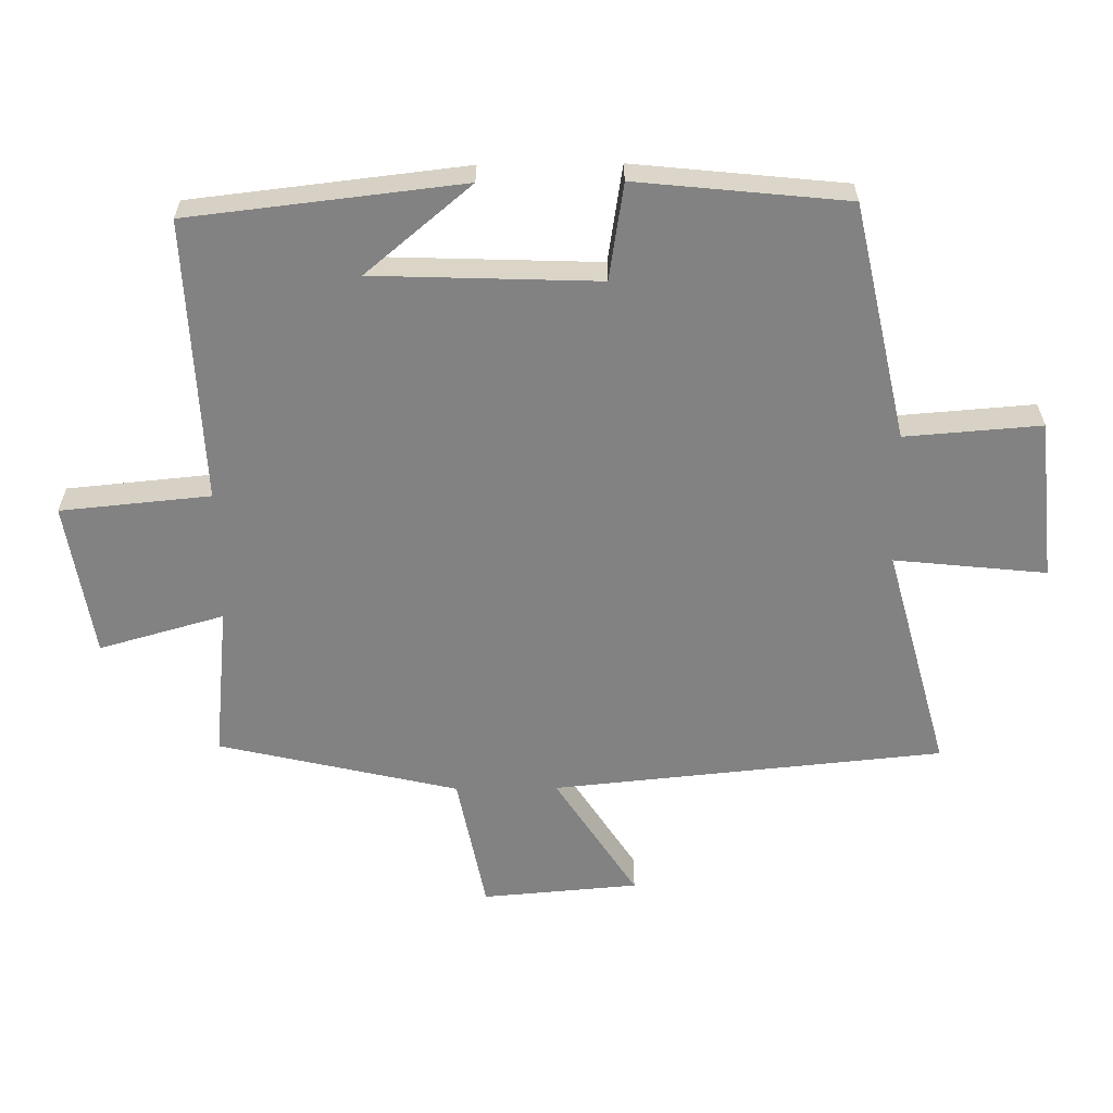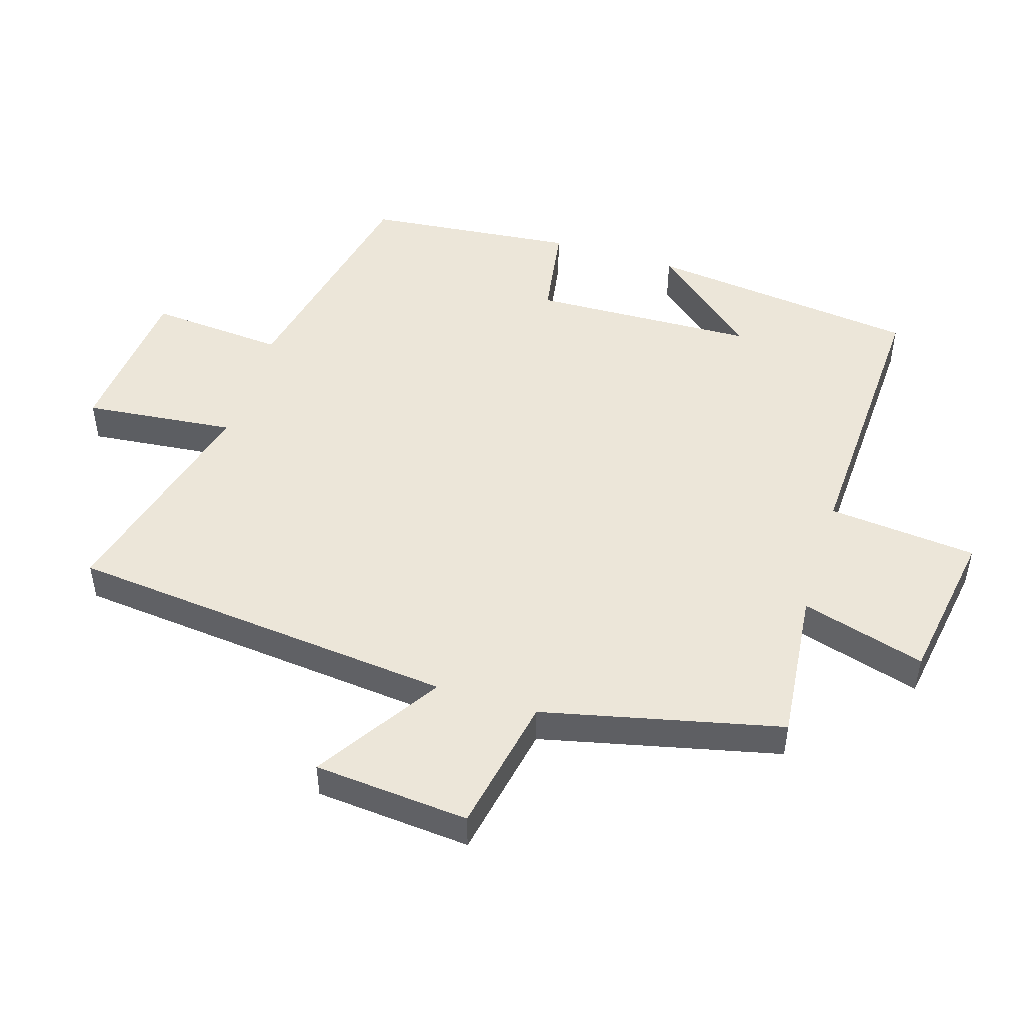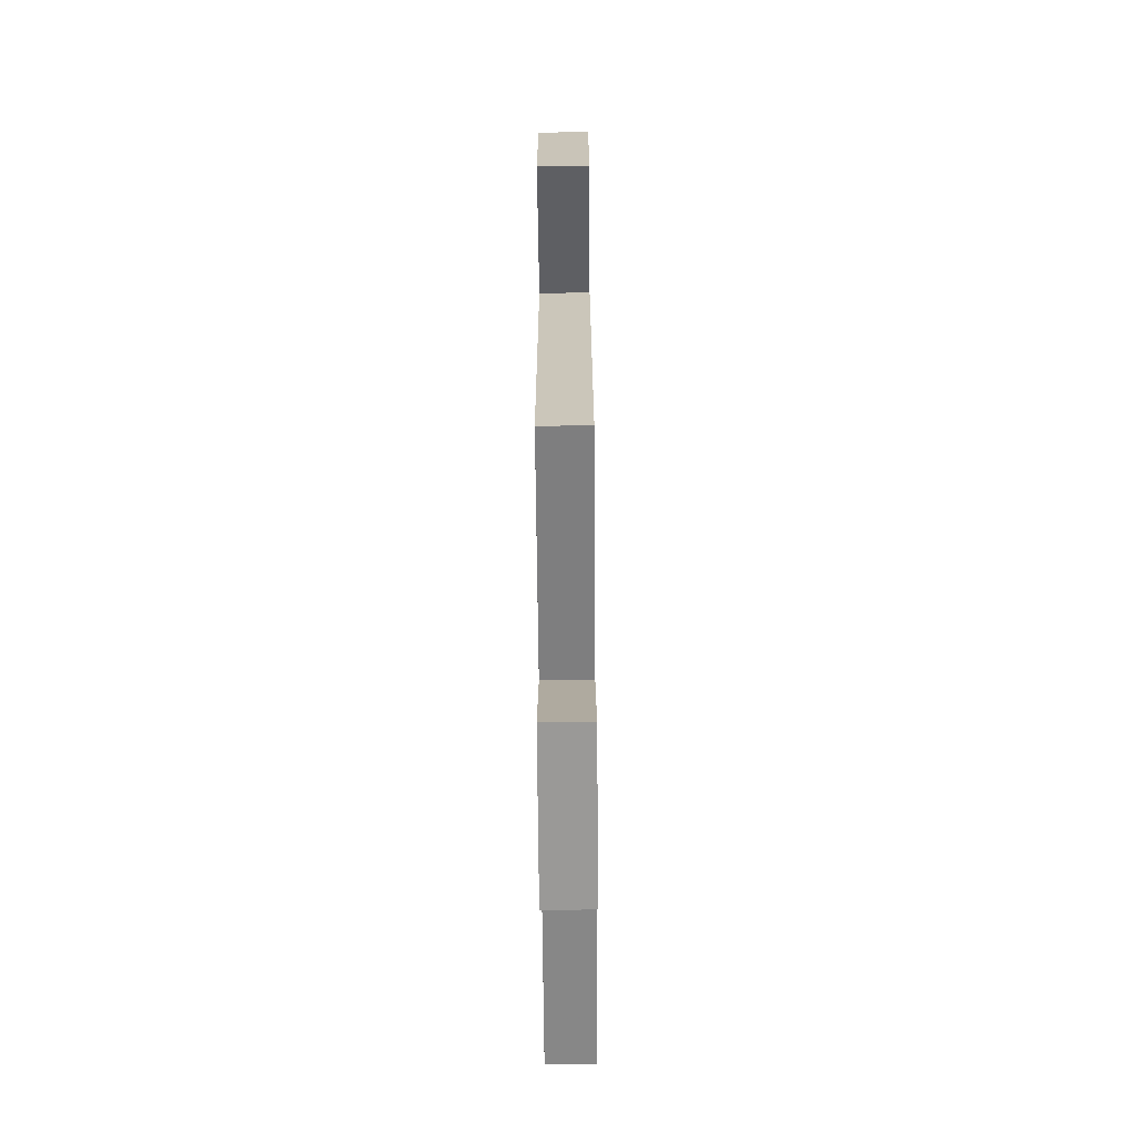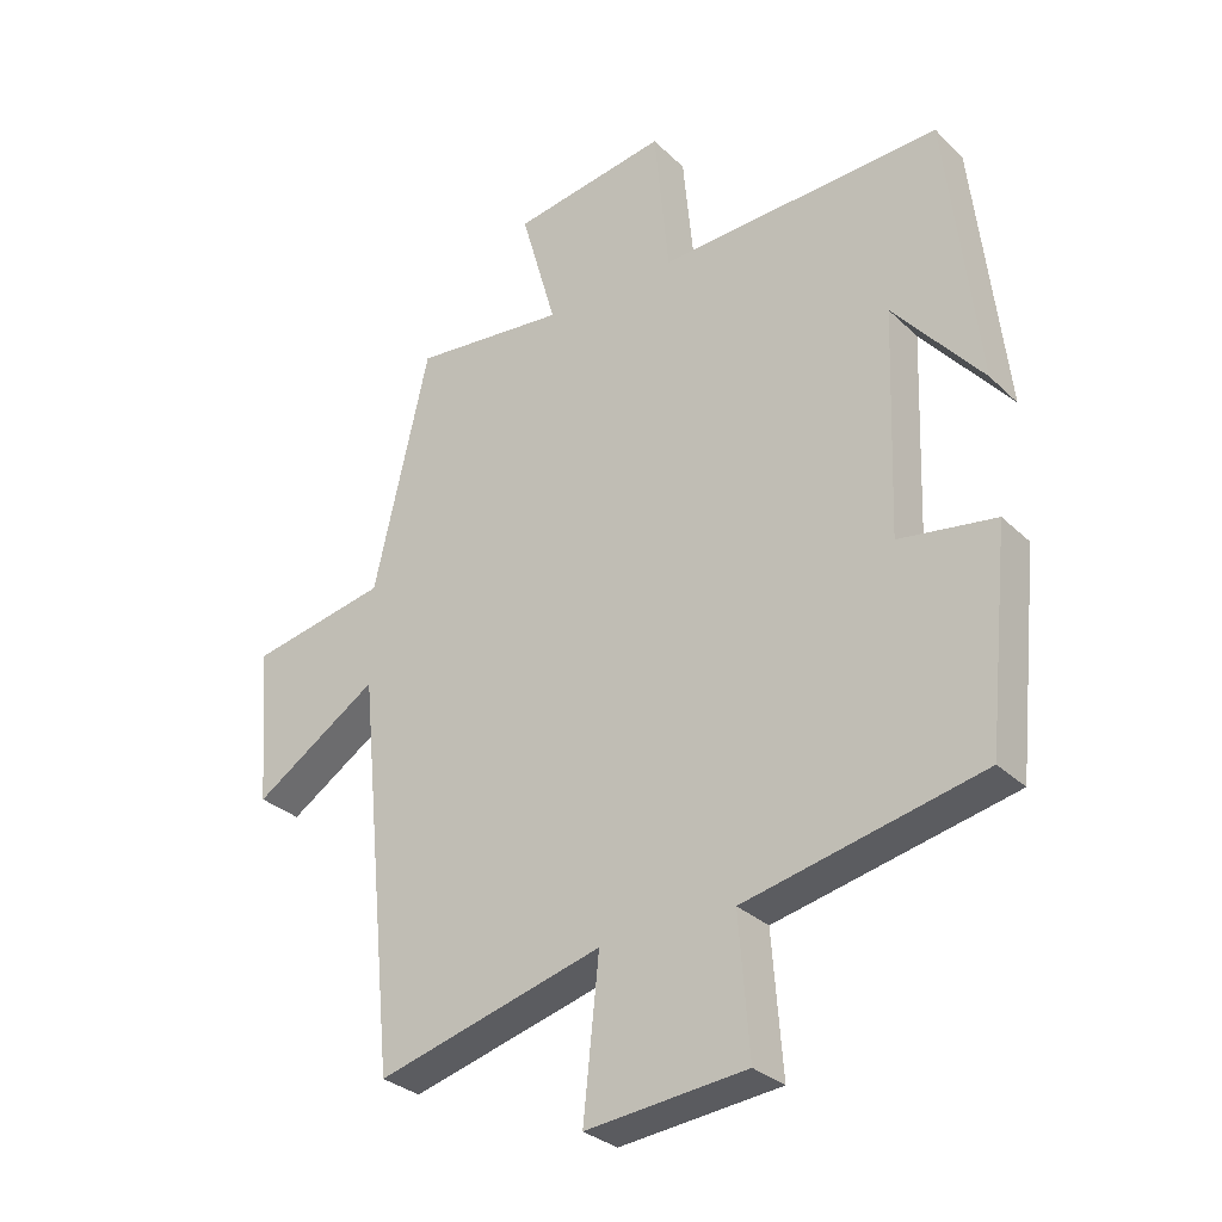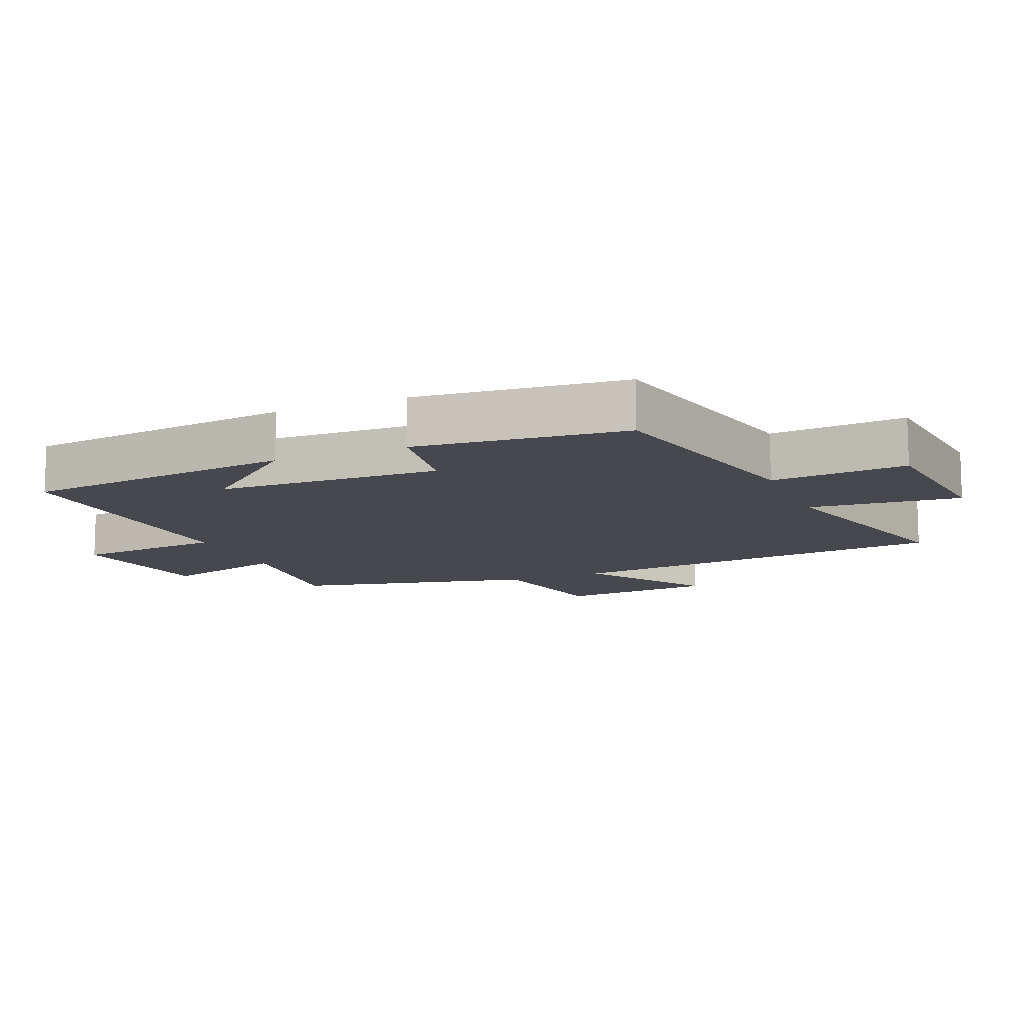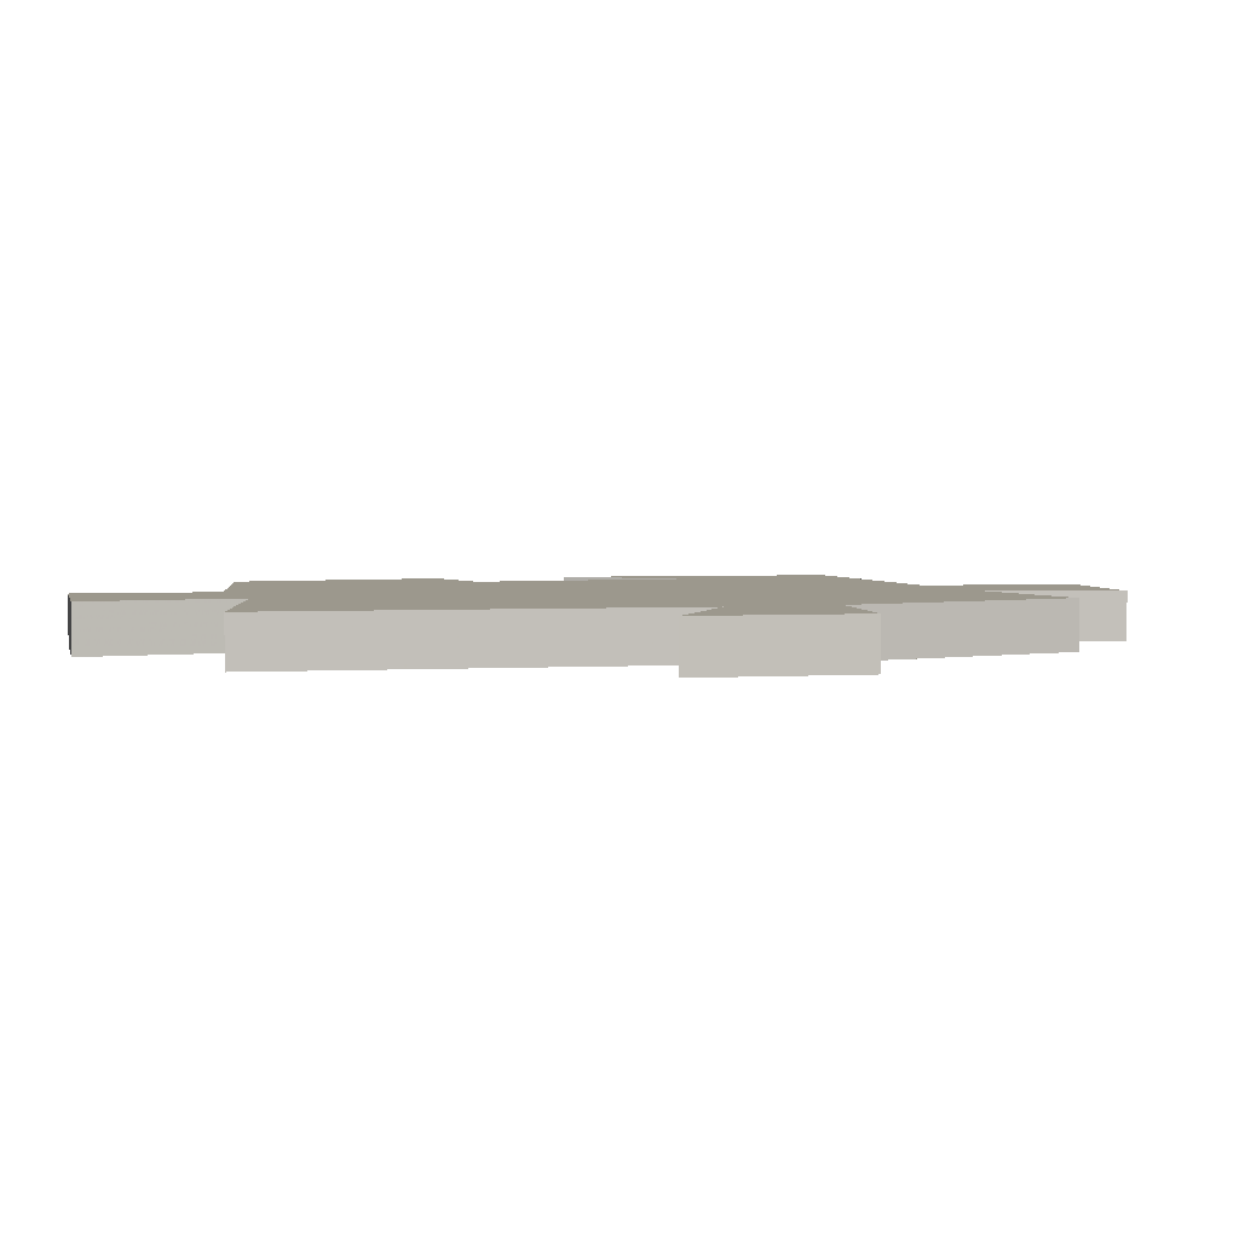
<metadata>
{"format":"obj","ext":"obj","renderer":"f3d","projection":"perspective","resolution":1024,"background":"white","views":[{"elev":-60.8,"azim":90.6,"up":"+Y"},{"elev":49.1,"azim":-72.8,"up":"+Y"},{"elev":-74.5,"azim":-89.5,"up":"+Z"},{"elev":-30.5,"azim":36.7,"up":"+Z"},{"elev":-11.9,"azim":112.9,"up":"+Y"},{"elev":3.0,"azim":-107.9,"up":"+Y"}]}
</metadata>
<code>
v -0.441 0.07 -0.592
v -0.5 0.07 0.003
v -0.69 0.07 -0.12
v -0.71 0.07 0.118
v -0.5 0.07 0.159
v -0.416 0.07 0.524
v -0.183 0.07 0.5
v -0.237 0.07 0.69
v -0.001 0.07 0.728
v 0.021 0.07 0.5
v 0.452 0.07 0.519
v 0.5 0.07 0.103
v 0.365 0.07 0.264
v 0.353 0.07 -0.078
v 0.5 0.07 -0.101
v 0.467 0.07 -0.422
v 0.107 0.07 -0.5
v 0.123 0.07 -0.707
v -0.121 0.07 -0.731
v -0.097 0.07 -0.5
v -0.441 0 -0.592
v -0.5 0 0.003
v -0.69 0 -0.12
v -0.71 0 0.118
v -0.5 0 0.159
v -0.416 0 0.524
v -0.183 0 0.5
v -0.237 0 0.69
v -0.001 0 0.728
v 0.021 0 0.5
v 0.452 0 0.519
v 0.5 0 0.103
v 0.365 0 0.264
v 0.353 0 -0.078
v 0.5 0 -0.101
v 0.467 0 -0.422
v 0.107 0 -0.5
v 0.123 0 -0.707
v -0.121 0 -0.731
v -0.097 0 -0.5
f 17 18 19 20
f 16 17 20
f 15 16 20
f 14 15 20
f 20 1 2
f 14 20 2
f 13 14 2
f 11 12 13
f 10 11 13 2
f 7 8 9 10
f 7 10 2 3
f 5 6 7
f 5 7 3
f 3 4 5
f 40 39 38 37
f 40 37 36
f 40 36 35
f 40 35 34
f 22 21 40
f 22 40 34
f 22 34 33
f 33 32 31
f 22 33 31 30
f 30 29 28 27
f 23 22 30 27
f 27 26 25
f 23 27 25
f 25 24 23
f 1 21 22 2
f 2 22 23 3
f 3 23 24 4
f 4 24 25 5
f 5 25 26 6
f 6 26 27 7
f 7 27 28 8
f 8 28 29 9
f 9 29 30 10
f 10 30 31 11
f 11 31 32 12
f 12 32 33 13
f 13 33 34 14
f 14 34 35 15
f 15 35 36 16
f 16 36 37 17
f 17 37 38 18
f 18 38 39 19
f 19 39 40 20
f 20 40 21 1

</code>
